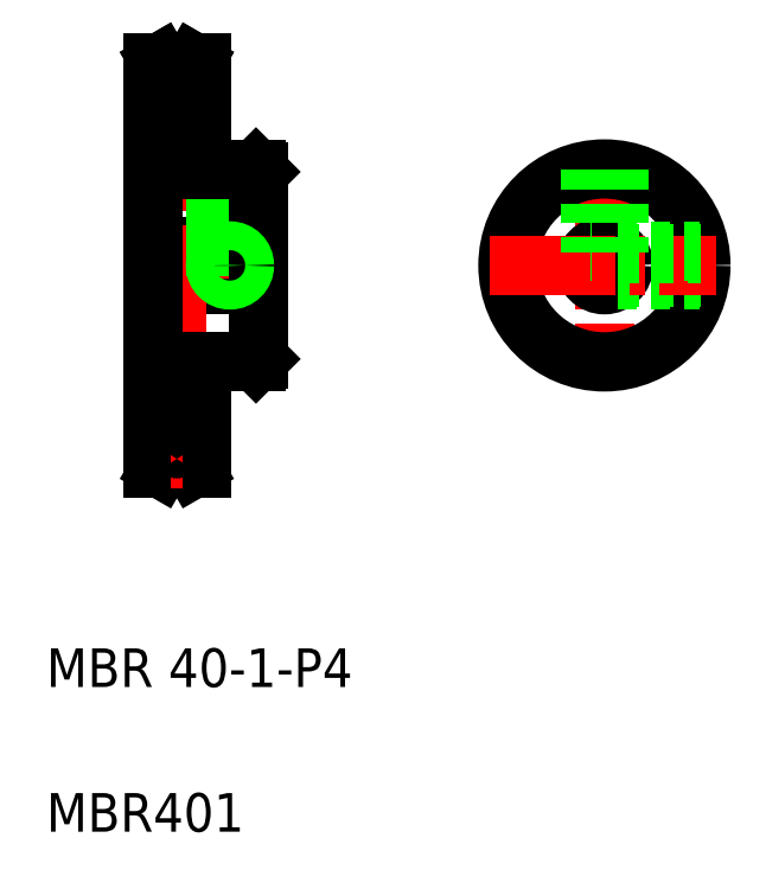
<metadata>
{"format":"dxf","ext":"dxf","renderer":"ezdxf+matplotlib","layout":"modelspace","background":"white","min_lineweight":24,"dpi":150}
</metadata>
<code>
0
SECTION
2
ENTITIES
0
LINE
8
CENTER
10
136.4
20
105.2
30
0
11
150.8
21
105.2
31
0
0
LINE
8
0
10
148.3
20
95.23
30
0
11
148.6
21
95.53
31
0
0
LINE
8
0
10
148.3
20
115.2
30
0
11
148.6
21
114.9
31
0
0
LINE
8
0
10
137.6
20
103.2
30
0
11
148.6
21
103.2
31
0
0
LINE
8
0
10
137.6
20
107.2
30
0
11
148.6
21
107.2
31
0
0
LINE
8
CENTER
10
140.1
20
126.9
30
0
11
140.1
21
83.38
31
0
0
LINE
8
CENTER
10
145.6
20
116.9
30
0
11
145.6
21
103.5
31
0
0
LINE
8
0
10
137.6
20
126.2
30
0
11
137.6
21
84.23
31
0
0
TEXT
8
0
10
126.6
20
61.53
30
0
40
4
1
MBR 40-1-P4
0
TEXT
8
0
10
126.6
20
46.53
30
0
40
4
1
MBR401
0
LINE
8
0
10
142.6
20
95.23
30
0
11
142.6
21
84.23
31
0
0
LINE
8
0
10
139.3
20
85.73
30
0
11
138.4
21
84.23
31
0
0
LINE
8
0
10
141
20
85.73
30
0
11
141.9
21
84.23
31
0
0
LINE
8
0
10
137.6
20
84.23
30
0
11
138.4
21
84.23
31
0
0
LINE
8
0
10
141.9
20
84.23
30
0
11
142.6
21
84.23
31
0
0
LINE
8
CENTER
10
139.4
20
85.23
30
0
11
140.7
21
85.23
31
0
0
ARC
8
0
10
140.1
20
85.23
30
0
40
1
50
30
51
150
0
LINE
8
0
10
142.6
20
95.23
30
0
11
148.3
21
95.23
31
0
0
LINE
8
0
10
142.6
20
126.2
30
0
11
142.6
21
115.2
31
0
0
LINE
8
0
10
144.4
20
115.2
30
0
11
144.4
21
107.2
31
0
0
LINE
8
0
10
146.8
20
115.2
30
0
11
146.8
21
107.2
31
0
0
LINE
8
0
10
144.1
20
115.2
30
0
11
144.1
21
107.2
31
0
0
LINE
8
0
10
147.1
20
115.2
30
0
11
147.1
21
107.2
31
0
0
LINE
8
0
10
142.6
20
115.2
30
0
11
148.3
21
115.2
31
0
0
LINE
8
0
10
142.6
20
120.7
30
0
11
142.6
21
120.7
31
0
0
LINE
8
0
10
141
20
124.7
30
0
11
141.9
21
126.2
31
0
0
LINE
8
0
10
139.3
20
124.7
30
0
11
138.4
21
126.2
31
0
0
LINE
8
0
10
139.3
20
124.7
30
0
11
138.4
21
126.2
31
0
0
LINE
8
0
10
141
20
124.7
30
0
11
141.9
21
126.2
31
0
0
LINE
8
CENTER
10
139.4
20
125.2
30
0
11
140.9
21
125.2
31
0
0
ARC
8
0
10
140.1
20
125.2
30
0
40
1
50
210
51
330
0
LINE
8
0
10
142.6
20
123.5
30
0
11
142.6
21
123.5
31
0
0
LINE
8
0
10
137.6
20
126.2
30
0
11
138.4
21
126.2
31
0
0
LINE
8
0
10
141.9
20
126.2
30
0
11
142.6
21
126.2
31
0
0
LINE
8
CENTER
10
184.4
20
116.7
30
0
11
184.4
21
93.42
31
0
0
CIRCLE
8
0
10
184.4
20
105.2
30
0
40
10
0
CIRCLE
8
0
10
184.4
20
105.2
30
0
40
2
0
LINE
8
0
10
148.6
20
114.9
30
0
11
148.6
21
95.53
31
0
0
LINE
8
0
10
186
20
104
30
0
11
194.4
21
104
31
0
0
LINE
8
0
10
185.8
20
103.7
30
0
11
194.3
21
103.7
31
0
0
LINE
8
CENTER
10
172.6
20
105.2
30
0
11
196
21
105.2
31
0
0
LINE
8
0
10
183.2
20
115.2
30
0
11
183.2
21
106.8
31
0
0
LINE
8
0
10
182.9
20
115.1
30
0
11
182.9
21
106.6
31
0
0
LINE
8
0
10
182.9
20
106.7
30
0
11
183.1
21
106.7
31
0
0
LINE
8
0
10
185.6
20
115.2
30
0
11
185.6
21
106.8
31
0
0
LINE
8
0
10
185.9
20
115.1
30
0
11
185.9
21
106.6
31
0
0
LINE
8
0
10
185.8
20
106.7
30
0
11
194.3
21
106.7
31
0
0
LINE
8
0
10
186
20
106.4
30
0
11
194.4
21
106.4
31
0
0
CIRCLE
8
0
10
145.6
20
105.2
30
0
40
1.2
0
CIRCLE
8
0
10
145.6
20
105.2
30
0
40
1.5
0
ENDSEC
0
EOF

</code>
